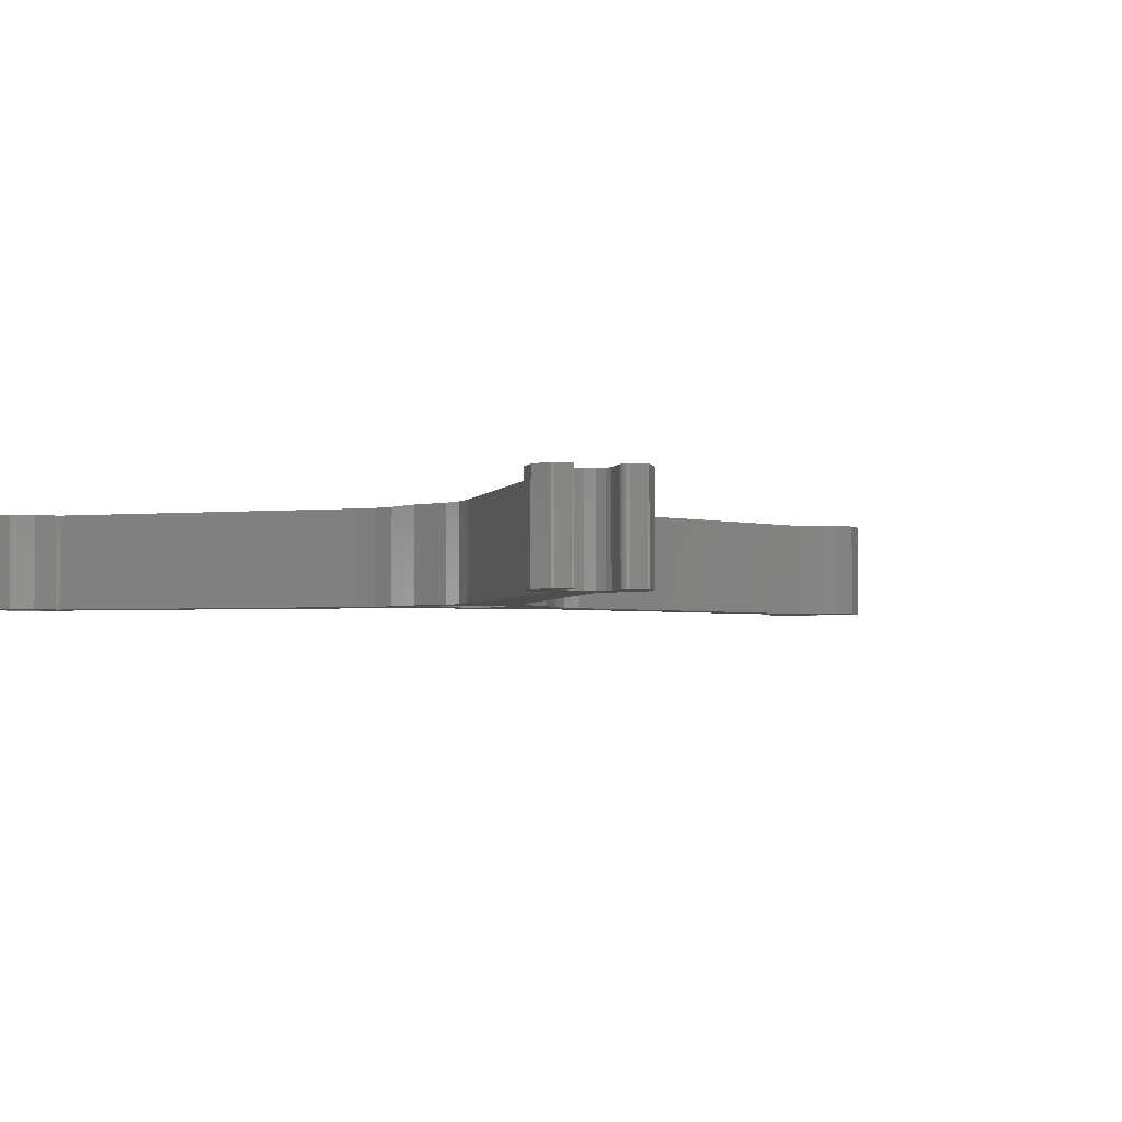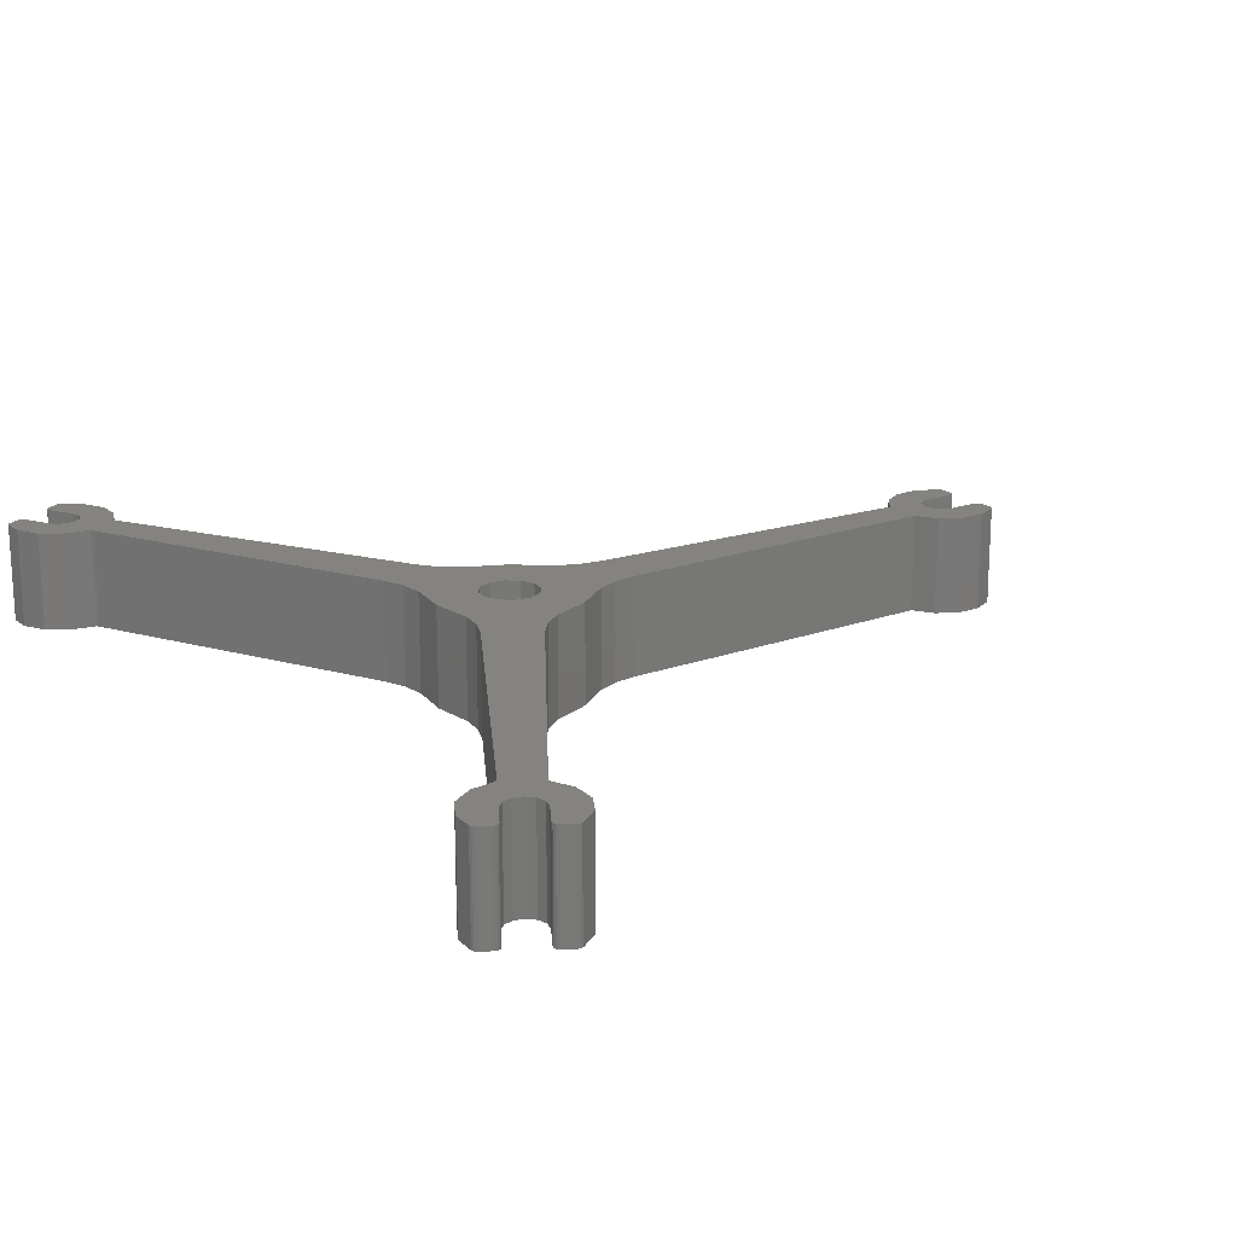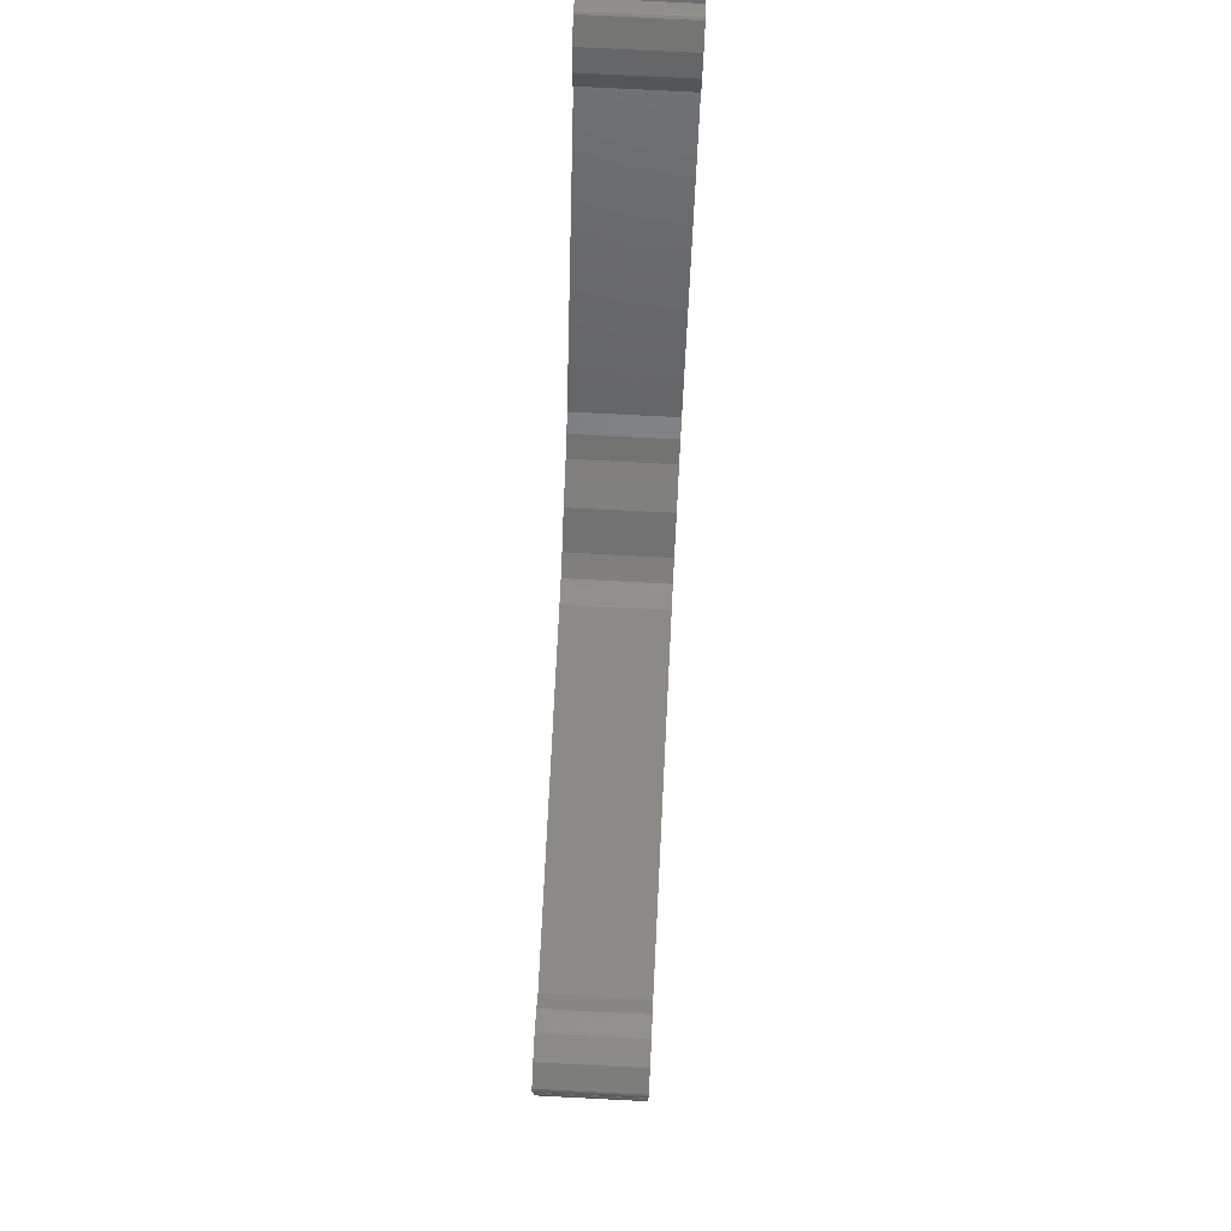
<metadata>
{"format":"stl","ext":"stl","renderer":"f3d","projection":"perspective","resolution":1024,"background":"white","views":[{"elev":-2.6,"azim":-42.5,"up":"+Z"},{"elev":18.8,"azim":-33.4,"up":"+Z"},{"elev":77.8,"azim":92.9,"up":"+Y"}]}
</metadata>
<code>
# stl→obj: 312 verts, 624 faces
v -25.07 39.22 -8.5
v -25.95 38.71 -8.5
v -25.07 39.22 8.82e-08
v -25.95 38.71 8.82e-08
v -20.55 41.83 -8.5
v -21.43 41.32 -8.5
v -20.55 41.83 8.82e-08
v -21.43 41.32 8.82e-08
v -20.55 -41.83 8.82e-08
v -21.43 -41.32 8.82e-08
v -20.55 -41.83 -8.5
v -21.43 -41.32 -8.5
v -25.07 -39.22 8.82e-08
v -25.95 -38.71 8.82e-08
v -25.07 -39.22 -8.5
v -25.95 -38.71 -8.5
v -24.39 -39.04 -8.5
v -23.14 -36.87 -8.5
v -24.39 -39.04 8.82e-08
v -23.14 -36.87 8.82e-08
v -21.61 -40.64 8.82e-08
v -20.36 -38.47 8.82e-08
v -21.61 -40.64 -8.5
v -20.36 -38.47 -8.5
v -21.61 40.64 -8.5
v -20.36 38.47 -8.5
v -21.61 40.64 8.82e-08
v -20.36 38.47 8.82e-08
v -24.39 39.04 8.82e-08
v -23.14 36.87 8.82e-08
v -24.39 39.04 -8.5
v -23.14 36.87 -8.5
v 46.5 3.123 8.82e-08
v 46.5 2.1 8.82e-08
v 46.5 3.123 -8.5
v 46.5 2.1 -8.5
v 46.5 -3.123 -8.5
v 46.5 -2.1 -8.5
v 46.5 -3.123 8.82e-08
v 46.5 -2.1 8.82e-08
v 46 -1.6 -8.5
v 43.5 -1.6 -8.5
v 46 -1.6 8.82e-08
v 43.5 -1.6 8.82e-08
v 46 1.6 8.82e-08
v 43.5 1.6 8.82e-08
v 46 1.6 -8.5
v 43.5 1.6 -8.5
v -22.55 -36.29 8.82e-08
v -22.55 -36.29 -8.5
v -21.75 -36.07 8.82e-08
v -21.75 -36.07 -8.5
v -20.95 -36.29 8.82e-08
v -20.95 -36.29 -8.5
v -20.36 -36.87 8.82e-08
v -20.36 -36.87 -8.5
v -20.15 -37.67 8.82e-08
v -20.15 -37.67 -8.5
v -20.15 37.79 8.82e-08
v -20.15 37.79 -8.5
v -20.26 37.09 8.82e-08
v -20.26 37.09 -8.5
v -20.66 36.5 8.82e-08
v -20.66 36.5 -8.5
v -21.28 36.14 8.82e-08
v -21.28 36.14 -8.5
v -21.99 36.09 8.82e-08
v -21.99 36.09 -8.5
v -22.65 36.35 8.82e-08
v -22.65 36.35 -8.5
v -20.11 -41.86 8.82e-08
v -20.11 -41.86 -8.5
v -18.4 -40.68 -8.5
v -18.4 -40.68 8.82e-08
v -17.4 -38.84 -8.5
v -17.4 -38.84 8.82e-08
v -17.34 -36.76 -8.5
v -17.34 -36.76 8.82e-08
v -18.23 -34.87 -8.5
v -18.23 -34.87 8.82e-08
v -18.23 34.87 8.82e-08
v -18.23 34.87 -8.5
v -17.34 36.76 -8.5
v -17.34 36.76 8.82e-08
v -17.4 38.84 -8.5
v -17.4 38.84 8.82e-08
v -18.4 40.68 -8.5
v -18.4 40.68 8.82e-08
v -20.11 41.86 -8.5
v -20.11 41.86 8.82e-08
v 39.31 -1.646 8.82e-08
v 39.31 -1.646 -8.5
v 40.5 -3.358 -8.5
v 40.5 -3.358 8.82e-08
v 42.34 -4.348 -8.5
v 42.34 -4.348 8.82e-08
v 44.43 -4.404 -8.5
v 44.43 -4.404 8.82e-08
v 46.31 -3.513 -8.5
v 46.31 -3.513 8.82e-08
v 46.31 3.513 8.82e-08
v 46.31 3.513 -8.5
v 44.43 4.404 -8.5
v 44.43 4.404 8.82e-08
v 42.34 4.348 -8.5
v 42.34 4.348 8.82e-08
v 40.5 3.358 -8.5
v 40.5 3.358 8.82e-08
v 39.31 1.646 -8.5
v 39.31 1.646 8.82e-08
v 1.753 6.363 8.82e-08
v 1.753 6.363 -8.5
v -0.09522 7.132 8.82e-08
v -0.09522 7.132 -8.5
v -1.695 8.336 8.82e-08
v -1.695 8.336 -8.5
v -2.945 9.899 8.82e-08
v -2.945 9.899 -8.5
v 10.05 2.399 8.82e-08
v 10.05 2.399 -8.5
v 8.066 2.7 8.82e-08
v 8.066 2.7 -8.5
v 6.224 3.483 8.82e-08
v 6.224 3.483 -8.5
v 4.634 4.7 8.82e-08
v 4.634 4.7 -8.5
v 4.634 -4.7 8.82e-08
v 4.634 -4.7 -8.5
v 6.224 -3.483 8.82e-08
v 6.224 -3.483 -8.5
v 8.066 -2.7 8.82e-08
v 8.066 -2.7 -8.5
v 10.05 -2.399 8.82e-08
v 10.05 -2.399 -8.5
v -2.945 -9.899 8.82e-08
v -2.945 -9.899 -8.5
v -1.695 -8.336 8.82e-08
v -1.695 -8.336 -8.5
v -0.09522 -7.132 8.82e-08
v -0.09522 -7.132 -8.5
v 1.753 -6.363 8.82e-08
v 1.753 -6.363 -8.5
v -6.387 -1.663 8.82e-08
v -6.387 -1.663 -8.5
v -6.129 -3.648 8.82e-08
v -6.129 -3.648 -8.5
v -6.372 -5.635 8.82e-08
v -6.372 -5.635 -8.5
v -7.1 -7.5 8.82e-08
v -7.1 -7.5 -8.5
v -7.1 7.5 8.82e-08
v -7.1 7.5 -8.5
v -6.372 5.635 8.82e-08
v -6.372 5.635 -8.5
v -6.129 3.648 8.82e-08
v -6.129 3.648 -8.5
v -6.387 1.663 8.82e-08
v -6.387 1.663 -8.5
v -20.86 32.81 8.82e-08
v -20.86 32.81 -8.3
v -20.86 32.82 -8.302
v -20.92 32.93 -8.383
v -20.98 33.03 -8.5
v -20.86 -32.81 8.82e-08
v -20.86 -32.81 -8.3
v -20.98 -33.03 -8.5
v -20.92 -32.93 -8.383
v -20.86 -32.82 -8.302
v -21.51 33.18 -8.3
v -21.51 33.18 8.82e-08
v -23.23 33.42 8.82e-08
v -21.49 33.18 -8.5
v -21.51 33.18 -8.401
v -23.23 33.42 -8.5
v -25.06 34.63 8.82e-08
v -25.06 34.63 -8.5
v -26.11 36.55 8.82e-08
v -26.11 36.55 -8.5
v -26.2 38.35 8.82e-08
v -26.2 38.35 -8.5
v -21.51 -33.18 -8.401
v -21.49 -33.18 -8.5
v -23.23 -33.42 -8.5
v -21.51 -33.18 -8.3
v -26.2 -38.35 -8.5
v -26.2 -38.35 8.82e-08
v -26.11 -36.55 8.82e-08
v -26.11 -36.55 -8.5
v -25.06 -34.63 8.82e-08
v -25.06 -34.63 -8.5
v -23.23 -33.42 8.82e-08
v -21.51 -33.18 8.82e-08
v 42.81 -1.442 8.82e-08
v 42.81 -1.442 -8.5
v 42.25 -0.9976 8.82e-08
v 42.25 -0.9976 -8.5
v 41.94 -0.356 8.82e-08
v 41.94 -0.356 -8.5
v 41.94 0.356 8.82e-08
v 41.94 0.356 -8.5
v 42.25 0.9976 8.82e-08
v 42.25 0.9976 -8.5
v 42.81 1.442 8.82e-08
v 42.81 1.442 -8.5
v -21.03 33.02 -8.3
v -20.96 32.96 -8.385
v -21.13 33.09 -8.3
v -21.25 33.14 -8.3
v -21.28 33.16 -8.5
v -21.35 33.18 -8.5
v -21.25 -33.14 -8.3
v -21.13 -33.11 -8.5
v -20.96 -32.96 -8.385
v -21.03 -33.02 -8.3
v 46.45 3.339 -8.5
v -26.12 -38.56 -8.5
v 46.43 1.85 -8.5
v 46.25 1.667 -8.5
v -24.57 -39.22 -8.5
v -24.82 -39.29 -8.5
v -21.68 40.89 -8.5
v -21.61 41.14 -8.5
v -20.33 41.9 -8.5
v -21.61 -41.14 -8.5
v -21.68 -40.89 -8.5
v -20.33 -41.9 -8.5
v 2.968 0.4336 -8.5
v 2.788 -1.109 -8.5
v 2.354 1.86 -8.5
v 3.3 5.716 -8.5
v 1.109 2.788 -8.5
v -0.4336 2.969 -8.5
v 46.19 -1.638 -8.5
v 46.35 -1.746 -8.5
v 46.46 -1.909 -8.5
v -26.12 38.56 -8.5
v -24.88 39.28 -8.5
v -24.69 39.27 -8.5
v -24.51 39.18 -8.5
v 46.45 -3.339 -8.5
v -1.86 2.354 -8.5
v -1.109 -2.788 -8.5
v -2.354 -1.86 -8.5
v 1.86 -2.354 -8.5
v 3.3 -5.716 -8.5
v 0.4336 -2.969 -8.5
v -2.968 -0.4336 -8.5
v -6.6 5.444e-06 -8.5
v -2.788 1.109 -8.5
v -21.25 33.14 8.82e-08
v -21.03 33.02 8.82e-08
v -21.03 -33.02 8.82e-08
v -21.25 -33.14 8.82e-08
v -24.82 -39.29 8.82e-08
v -24.57 -39.22 8.82e-08
v -26.12 -38.56 8.82e-08
v -2.323 0.924 8.82e-08
v -6.6 5.444e-06 8.82e-08
v -2.474 -0.3613 8.82e-08
v -1.962 -1.55 8.82e-08
v -21.68 -40.89 8.82e-08
v -21.61 -41.14 8.82e-08
v -20.33 -41.9 8.82e-08
v -20.33 41.9 8.82e-08
v 46.45 -3.339 8.82e-08
v -1.55 1.962 8.82e-08
v -21.61 41.14 8.82e-08
v -21.68 40.89 8.82e-08
v 46.46 -1.909 8.82e-08
v 46.35 -1.746 8.82e-08
v 46.19 -1.638 8.82e-08
v 46.25 1.667 8.82e-08
v 46.43 1.85 8.82e-08
v 46.45 3.339 8.82e-08
v -0.3613 2.474 8.82e-08
v 0.924 2.323 8.82e-08
v 3.3 5.716 8.82e-08
v 1.962 1.55 8.82e-08
v 2.474 0.3613 8.82e-08
v 2.323 -0.924 8.82e-08
v 0.3613 -2.474 8.82e-08
v 3.3 -5.716 8.82e-08
v 1.55 -1.962 8.82e-08
v -0.924 -2.323 8.82e-08
v -24.51 39.18 8.82e-08
v -24.69 39.27 8.82e-08
v -24.88 39.28 8.82e-08
v -26.12 38.56 8.82e-08
v 1.962 1.55 -2.5
v 2.474 0.3613 -2.5
v 2.323 -0.924 -2.5
v 1.55 -1.962 -2.5
v 0.3613 -2.474 -2.5
v -0.924 -2.323 -2.5
v -1.962 -1.55 -2.5
v -2.474 -0.3613 -2.5
v -2.323 0.924 -2.5
v -1.55 1.962 -2.5
v -0.3613 2.474 -2.5
v 0.924 2.323 -2.5
v 2.968 0.4336 -2.5
v 2.788 -1.109 -2.5
v 1.86 -2.354 -2.5
v 0.4336 -2.969 -2.5
v -1.109 -2.788 -2.5
v -2.354 -1.86 -2.5
v -2.968 -0.4336 -2.5
v -2.788 1.109 -2.5
v -1.86 2.354 -2.5
v -0.4336 2.969 -2.5
v 1.109 2.788 -2.5
v 2.354 1.86 -2.5
f 1 2 3
f 3 2 4
f 5 6 7
f 7 6 8
f 9 10 11
f 11 10 12
f 13 14 15
f 15 14 16
f 17 18 19
f 19 18 20
f 21 22 23
f 23 22 24
f 25 26 27
f 27 26 28
f 29 30 31
f 31 30 32
f 33 34 35
f 35 34 36
f 37 38 39
f 39 38 40
f 41 42 43
f 43 42 44
f 45 46 47
f 47 46 48
f 20 18 49
f 49 18 50
f 49 50 51
f 51 50 52
f 51 52 53
f 53 52 54
f 53 54 55
f 55 54 56
f 55 56 57
f 57 56 58
f 57 58 22
f 22 58 24
f 28 26 59
f 59 26 60
f 59 60 61
f 61 60 62
f 61 62 63
f 63 62 64
f 63 64 65
f 65 64 66
f 65 66 67
f 67 66 68
f 67 68 69
f 69 68 70
f 69 70 30
f 30 70 32
f 71 72 73
f 71 73 74
f 74 73 75
f 74 75 76
f 76 75 77
f 76 77 78
f 78 77 79
f 78 79 80
f 81 82 83
f 81 83 84
f 84 83 85
f 84 85 86
f 86 85 87
f 86 87 88
f 88 87 89
f 88 89 90
f 91 92 93
f 91 93 94
f 94 93 95
f 94 95 96
f 96 95 97
f 96 97 98
f 98 97 99
f 98 99 100
f 101 102 103
f 101 103 104
f 104 103 105
f 104 105 106
f 106 105 107
f 106 107 108
f 108 107 109
f 108 109 110
f 111 112 113
f 113 112 114
f 113 114 115
f 115 114 116
f 115 116 117
f 117 116 118
f 119 120 121
f 121 120 122
f 121 122 123
f 123 122 124
f 123 124 125
f 125 124 126
f 127 128 129
f 129 128 130
f 129 130 131
f 131 130 132
f 131 132 133
f 133 132 134
f 135 136 137
f 137 136 138
f 137 138 139
f 139 138 140
f 139 140 141
f 141 140 142
f 143 144 145
f 145 144 146
f 145 146 147
f 147 146 148
f 147 148 149
f 149 148 150
f 151 152 153
f 153 152 154
f 153 154 155
f 155 154 156
f 155 156 157
f 157 156 158
f 151 159 152
f 152 159 160
f 160 161 152
f 152 161 162
f 152 162 163
f 164 149 165
f 165 149 150
f 166 167 150
f 150 167 168
f 150 168 165
f 80 79 135
f 135 79 136
f 133 134 91
f 91 134 92
f 110 109 119
f 119 109 120
f 117 118 81
f 81 118 82
f 169 170 171
f 172 173 174
f 174 173 169
f 169 171 174
f 174 171 175
f 174 175 176
f 176 175 177
f 176 177 178
f 178 177 179
f 178 179 180
f 181 182 183
f 181 183 184
f 185 186 187
f 185 187 188
f 188 187 189
f 188 189 190
f 190 189 191
f 190 191 183
f 183 191 192
f 183 192 184
f 44 42 193
f 193 42 194
f 193 194 195
f 195 194 196
f 195 196 197
f 197 196 198
f 197 198 199
f 199 198 200
f 199 200 201
f 201 200 202
f 201 202 203
f 203 202 204
f 203 204 46
f 46 204 48
f 205 163 206
f 206 163 162
f 206 162 205
f 205 162 161
f 205 161 160
f 205 207 163
f 163 207 208
f 163 208 209
f 208 169 173
f 209 208 210
f 210 208 173
f 210 173 172
f 181 184 211
f 212 182 181
f 167 166 213
f 213 166 212
f 214 165 168
f 181 211 212
f 212 211 214
f 212 214 213
f 213 214 168
f 213 168 167
f 185 188 190
f 24 58 77
f 200 198 109
f 109 198 95
f 109 95 93
f 77 58 79
f 58 56 79
f 79 56 54
f 79 54 52
f 5 26 25
f 182 212 79
f 102 215 48
f 198 196 95
f 95 196 194
f 95 194 42
f 216 185 18
f 18 185 190
f 18 190 50
f 50 190 52
f 68 66 82
f 82 66 64
f 82 64 83
f 83 64 62
f 83 62 85
f 85 62 60
f 85 60 26
f 82 210 172
f 36 217 218
f 219 220 17
f 17 220 15
f 17 15 18
f 18 15 16
f 18 16 216
f 221 222 25
f 25 222 6
f 25 6 5
f 87 85 89
f 89 85 26
f 89 26 223
f 223 26 5
f 52 190 79
f 79 190 183
f 79 183 182
f 68 82 176
f 176 82 172
f 176 172 174
f 200 109 202
f 202 109 107
f 202 107 204
f 204 107 105
f 204 105 48
f 48 105 103
f 48 103 102
f 215 35 48
f 48 35 36
f 48 36 47
f 47 36 218
f 41 38 42
f 42 38 37
f 77 75 24
f 24 75 73
f 24 73 72
f 224 225 12
f 12 225 23
f 12 23 11
f 11 23 24
f 11 24 226
f 226 24 72
f 92 134 227
f 227 134 228
f 227 124 122
f 180 31 178
f 178 31 32
f 178 32 176
f 176 32 70
f 176 70 68
f 124 227 126
f 126 227 229
f 126 229 230
f 230 229 231
f 230 231 112
f 112 231 114
f 114 231 232
f 114 232 116
f 93 92 109
f 109 92 227
f 109 227 120
f 120 227 122
f 41 233 38
f 38 233 234
f 38 234 235
f 180 236 31
f 31 236 2
f 31 2 1
f 1 237 31
f 31 237 238
f 31 238 239
f 97 95 99
f 99 95 42
f 99 42 240
f 240 42 37
f 116 232 118
f 118 232 241
f 118 241 82
f 166 150 242
f 242 150 243
f 212 166 79
f 79 166 242
f 79 242 136
f 136 242 138
f 244 245 246
f 246 245 142
f 246 142 242
f 242 142 140
f 242 140 138
f 134 132 228
f 228 132 130
f 228 130 244
f 244 130 128
f 244 128 245
f 154 152 241
f 241 152 163
f 241 163 82
f 82 163 209
f 82 209 210
f 247 248 249
f 249 248 158
f 249 158 241
f 241 158 156
f 241 156 154
f 150 148 243
f 243 148 146
f 243 146 247
f 247 146 144
f 247 144 248
f 250 170 169
f 169 208 250
f 250 208 207
f 250 207 251
f 251 207 205
f 251 205 159
f 159 205 160
f 164 165 252
f 252 165 214
f 252 214 253
f 253 214 211
f 253 211 192
f 192 211 184
f 71 74 76
f 91 94 96
f 81 63 65
f 189 187 20
f 20 187 186
f 13 254 255
f 43 44 40
f 65 67 175
f 255 19 13
f 13 19 20
f 13 20 14
f 14 20 186
f 14 186 256
f 20 49 189
f 189 49 51
f 189 51 80
f 257 258 259
f 259 258 143
f 259 143 260
f 261 262 21
f 21 262 10
f 21 10 22
f 22 10 9
f 22 9 263
f 263 71 22
f 22 71 76
f 22 76 57
f 57 76 78
f 57 78 55
f 55 78 80
f 55 80 53
f 53 80 51
f 193 195 96
f 96 195 110
f 96 110 91
f 91 110 133
f 195 197 110
f 110 197 199
f 110 199 108
f 108 199 201
f 108 201 106
f 106 201 203
f 106 203 46
f 33 46 45
f 90 264 28
f 100 265 44
f 44 265 39
f 44 39 40
f 266 155 257
f 257 155 157
f 257 157 258
f 170 250 81
f 8 267 268
f 269 270 40
f 40 270 271
f 40 271 43
f 272 273 45
f 45 273 34
f 45 34 33
f 104 106 101
f 101 106 46
f 101 46 274
f 274 46 33
f 159 151 266
f 266 151 153
f 266 153 155
f 275 276 111
f 111 276 277
f 277 276 278
f 277 278 125
f 63 81 61
f 61 81 84
f 61 84 59
f 59 84 86
f 59 86 28
f 28 86 88
f 28 88 90
f 264 7 28
f 28 7 8
f 28 8 27
f 27 8 268
f 29 3 4
f 193 96 44
f 44 96 98
f 44 98 100
f 65 175 81
f 81 175 171
f 81 171 170
f 250 251 81
f 81 251 159
f 81 159 117
f 117 159 266
f 117 266 115
f 115 266 275
f 115 275 113
f 113 275 111
f 125 278 123
f 123 278 279
f 123 279 121
f 280 131 279
f 279 131 133
f 281 282 283
f 283 282 127
f 283 127 280
f 280 127 129
f 280 129 131
f 284 139 281
f 281 139 141
f 281 141 282
f 285 286 29
f 29 286 287
f 29 287 3
f 67 69 175
f 175 69 30
f 175 30 177
f 177 30 29
f 177 29 179
f 179 29 4
f 179 4 288
f 133 110 279
f 279 110 119
f 279 119 121
f 80 135 284
f 284 135 137
f 284 137 139
f 191 189 192
f 192 189 80
f 192 80 253
f 253 80 252
f 143 145 260
f 260 145 147
f 260 147 284
f 284 147 149
f 284 149 80
f 80 149 164
f 80 164 252
f 278 289 279
f 279 289 290
f 279 290 280
f 280 290 291
f 280 291 283
f 283 291 292
f 283 292 281
f 281 292 293
f 281 293 284
f 284 293 294
f 284 294 260
f 260 294 295
f 260 295 259
f 259 295 296
f 259 296 257
f 257 296 297
f 257 297 266
f 266 297 298
f 266 298 275
f 275 298 299
f 275 299 276
f 276 299 300
f 276 300 278
f 278 300 289
f 290 301 291
f 291 301 302
f 291 302 292
f 292 302 303
f 292 303 293
f 293 303 304
f 293 304 294
f 294 304 305
f 294 305 295
f 295 305 306
f 295 306 296
f 296 306 307
f 296 307 297
f 297 307 308
f 297 308 298
f 298 308 309
f 298 309 299
f 299 309 310
f 299 310 300
f 300 310 311
f 300 311 289
f 289 311 312
f 289 312 290
f 290 312 301
f 312 229 301
f 301 229 227
f 301 227 302
f 302 227 228
f 302 228 303
f 303 228 244
f 303 244 304
f 304 244 246
f 304 246 305
f 305 246 242
f 305 242 306
f 306 242 243
f 306 243 307
f 307 243 247
f 307 247 308
f 308 247 249
f 308 249 309
f 309 249 241
f 309 241 310
f 310 241 232
f 310 232 311
f 311 232 231
f 311 231 312
f 312 231 229
f 125 126 230
f 125 230 277
f 277 230 112
f 277 112 111
f 141 142 245
f 141 245 282
f 282 245 128
f 282 128 127
f 157 158 248
f 157 248 258
f 258 248 144
f 258 144 143
f 17 19 255
f 17 255 219
f 219 255 254
f 219 254 220
f 220 254 13
f 220 13 15
f 33 35 215
f 33 215 274
f 274 215 102
f 274 102 101
f 29 31 239
f 29 239 285
f 285 239 238
f 285 238 286
f 286 238 237
f 286 237 287
f 287 237 1
f 287 1 3
f 45 47 218
f 45 218 272
f 272 218 217
f 272 217 273
f 273 217 36
f 273 36 34
f 9 11 226
f 9 226 263
f 263 226 72
f 263 72 71
f 100 99 240
f 100 240 265
f 265 240 37
f 265 37 39
f 21 23 225
f 21 225 261
f 261 225 224
f 261 224 262
f 262 224 12
f 262 12 10
f 90 89 223
f 90 223 264
f 264 223 5
f 264 5 7
f 25 27 268
f 25 268 221
f 221 268 267
f 221 267 222
f 222 267 8
f 222 8 6
f 4 2 236
f 4 236 288
f 288 236 180
f 288 180 179
f 41 43 271
f 41 271 233
f 233 271 270
f 233 270 234
f 234 270 269
f 234 269 235
f 235 269 40
f 235 40 38
f 186 185 216
f 186 216 256
f 256 216 16
f 256 16 14

</code>
